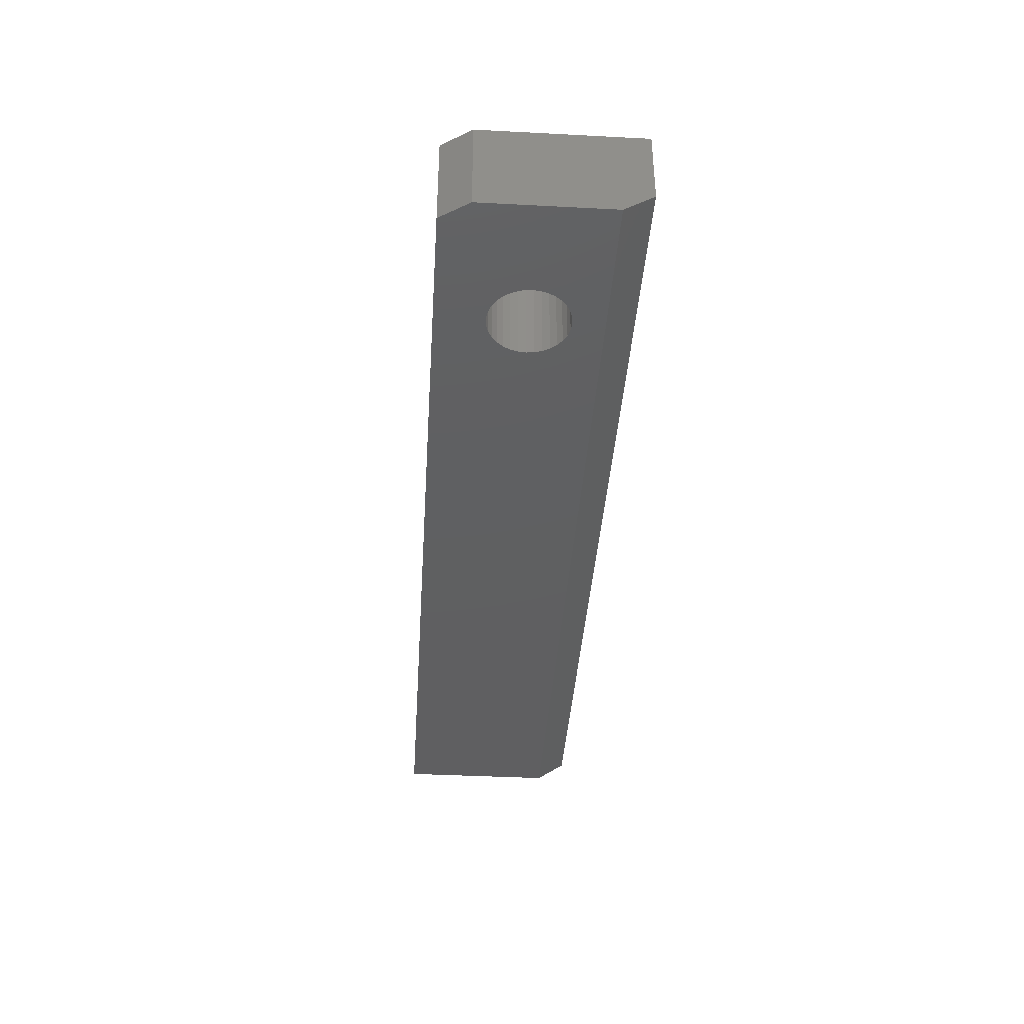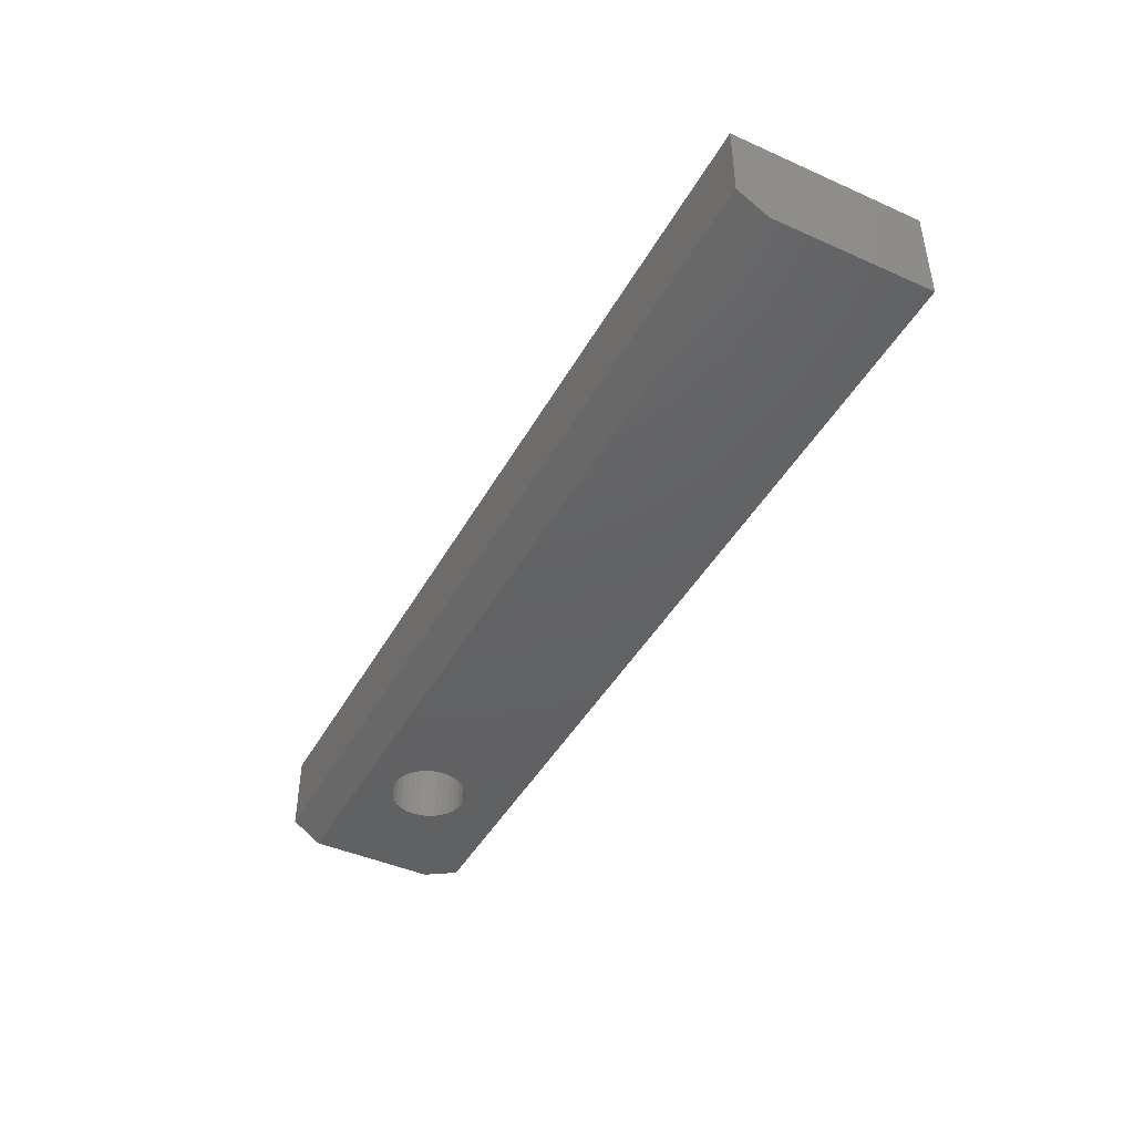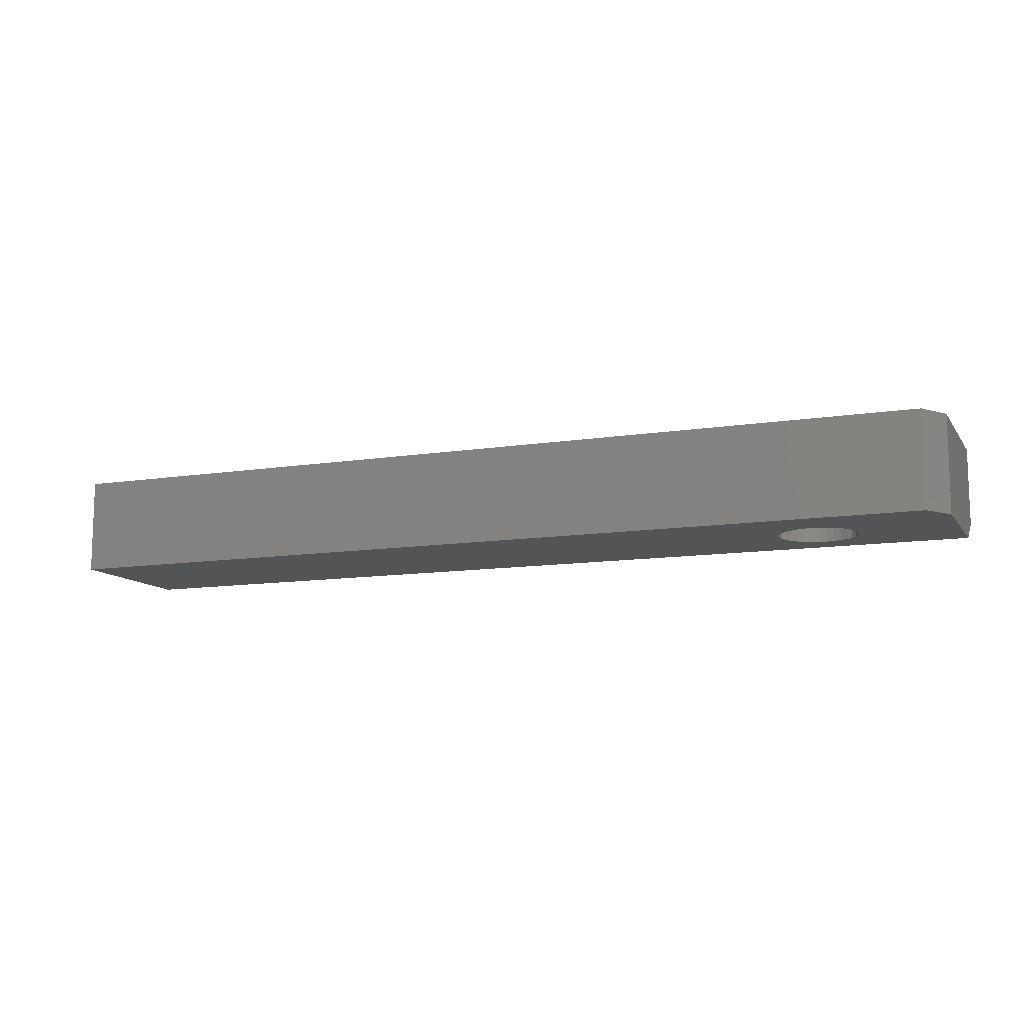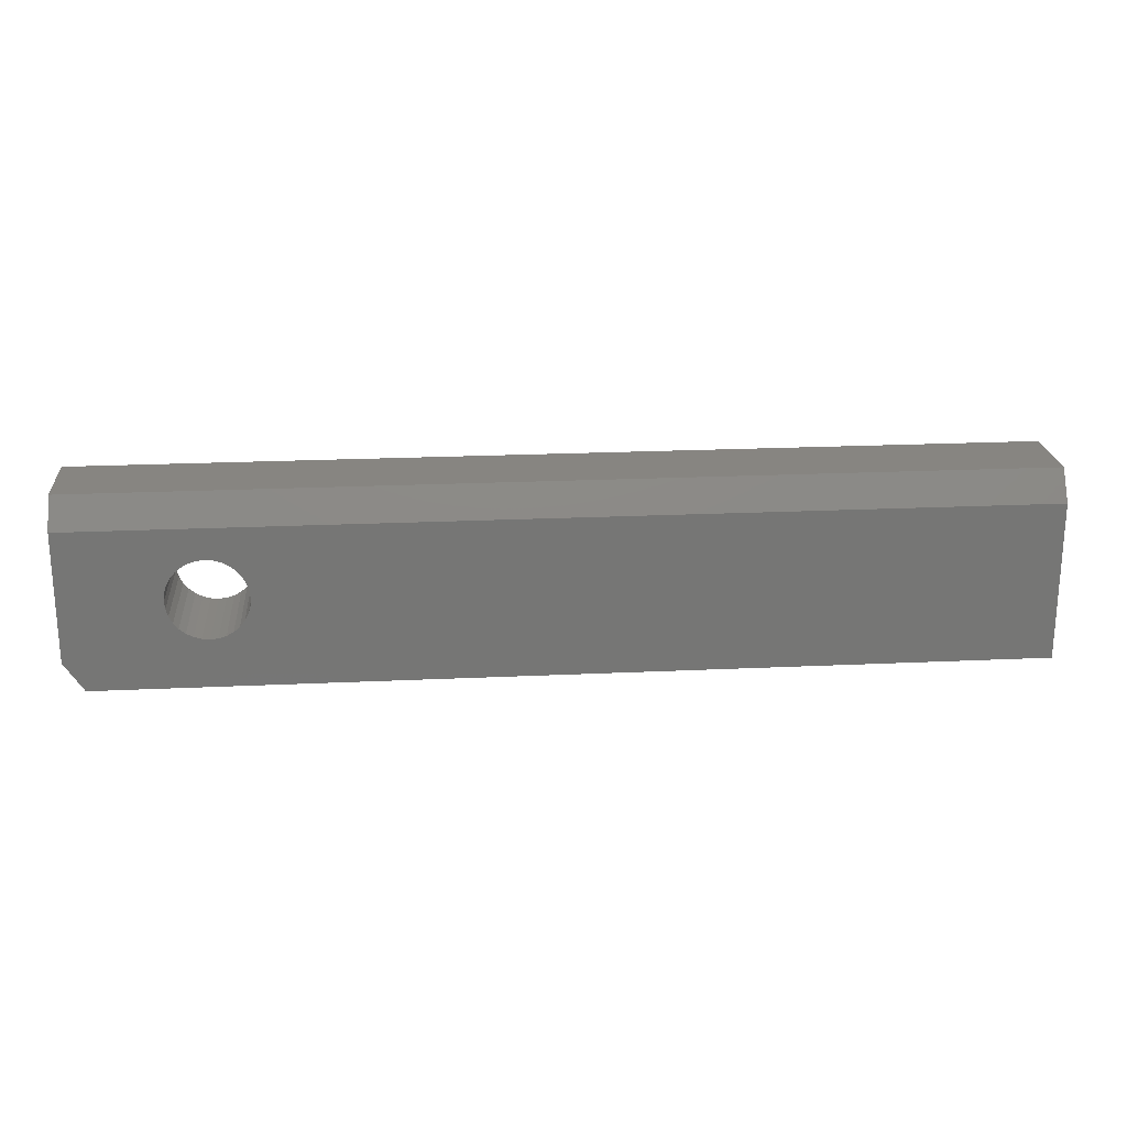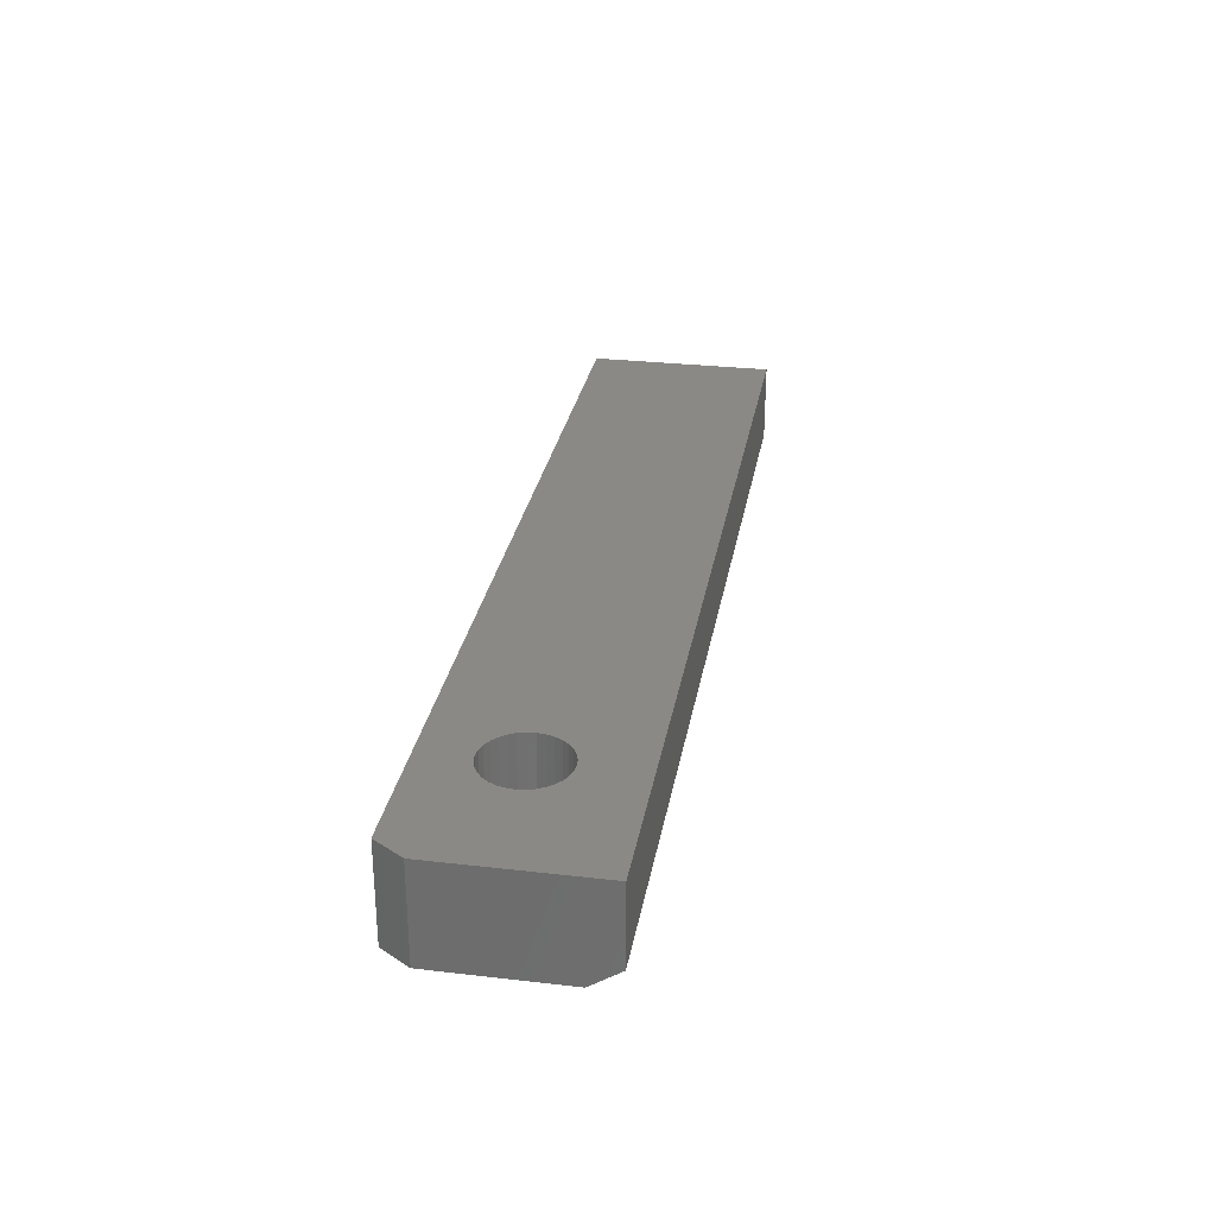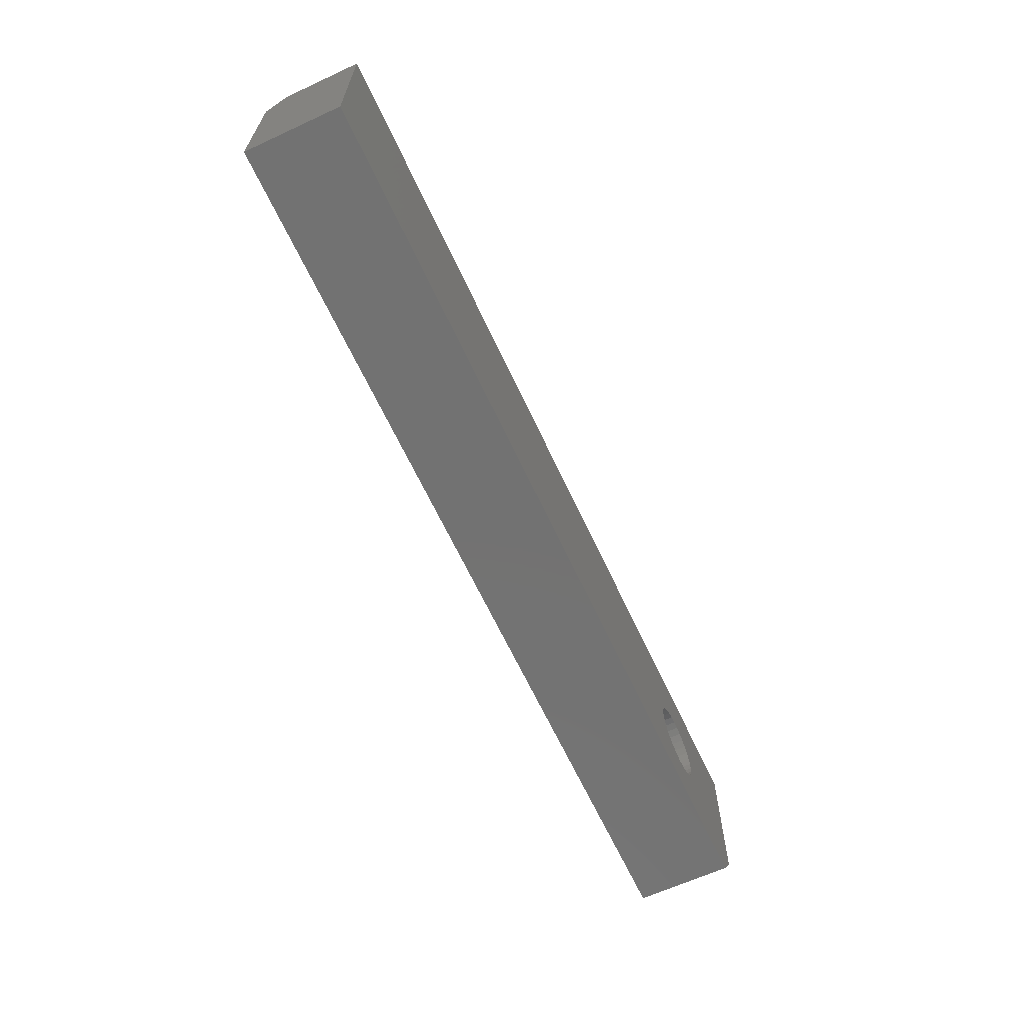
<metadata>
{"format":"stl","ext":"stl","renderer":"f3d","projection":"perspective","resolution":1024,"background":"white","views":[{"elev":-39.5,"azim":-93.7,"up":"+Y"},{"elev":-44.1,"azim":62.5,"up":"+Y"},{"elev":-11.4,"azim":-158.7,"up":"+Y"},{"elev":21.8,"azim":-4.7,"up":"+Z"},{"elev":29.0,"azim":-80.2,"up":"+Y"},{"elev":-64.4,"azim":114.9,"up":"+Z"}]}
</metadata>
<code>
# stl→obj: 76 verts, 152 faces
v 0.1097 0 0.1019
v 0.1035 -0.07812 0.1013
v 0.1035 0 0.1013
v 0.09762 -0.07812 0.09949
v 0.09762 0 0.09949
v 0.09216 -0.07812 0.09657
v 0.09216 0 0.09657
v 0.08737 -0.07812 0.09264
v 0.08737 0 0.09264
v 0.08345 -0.07812 0.08786
v 0.08345 0 0.08786
v 0.08053 -0.07812 0.0824
v 0.08053 0 0.0824
v 0.07873 -0.07812 0.07647
v 0.07873 0 0.07647
v 0.07812 -0.07812 0.07031
v 0.07812 -5.222e-18 0.07031
v 0.1097 -0.07812 0.1019
v 0.1159 0 0.1013
v 0.1159 -0.07812 0.1013
v 0.1218 0 0.09949
v 0.1218 -0.07812 0.09949
v 0.1272 0 0.09657
v 0.1272 -0.07812 0.09657
v 0.132 0 0.09264
v 0.132 -0.07812 0.09264
v 0.136 0 0.08786
v 0.136 -0.07812 0.08786
v 0.1389 0 0.0824
v 0.1389 -0.07812 0.0824
v 0.1407 0 0.07647
v 0.1407 -0.07812 0.07647
v 0.1413 1.753e-18 0.07031
v 0.1413 -0.07812 0.07031
v 0.1097 0 0.03873
v 0.1159 -0.07812 0.03934
v 0.1159 0 0.03934
v 0.1218 -0.07812 0.04114
v 0.1218 0 0.04114
v 0.1272 -0.07812 0.04406
v 0.1272 0 0.04406
v 0.132 -0.07812 0.04798
v 0.132 0 0.04798
v 0.136 -0.07812 0.05277
v 0.136 0 0.05277
v 0.1389 -0.07812 0.05823
v 0.1389 0 0.05823
v 0.1407 -0.07812 0.06415
v 0.1407 0 0.06415
v 0.1097 -0.07812 0.03873
v 0.1035 0 0.03934
v 0.1035 -0.07812 0.03934
v 0.09762 0 0.04114
v 0.09762 -0.07812 0.04114
v 0.09216 0 0.04406
v 0.09216 -0.07812 0.04406
v 0.08737 0 0.04798
v 0.08737 -0.07812 0.04798
v 0.08345 0 0.05277
v 0.08345 -0.07812 0.05277
v 0.08053 0 0.05823
v 0.08053 -0.07812 0.05823
v 0.07873 0 0.06415
v 0.07873 -0.07812 0.06415
v 0.75 0 0.15
v 9.185e-18 0 0.15
v 0.75 0 -4.592e-17
v 0.01562 0 -9.568e-19
v 1.435e-18 0 0.02344
v 1.435e-18 -0.07812 0.02344
v 0.01562 -0.07812 -9.568e-19
v 0.75 -0.07812 -4.592e-17
v 7.75e-18 -0.07812 0.1266
v 0.75 -0.07812 0.1266
v 0 -0.0625 0.15
v 0.75 -0.0625 0.15
f 1 2 3
f 3 2 4
f 3 4 5
f 5 4 6
f 5 6 7
f 7 6 8
f 7 8 9
f 9 8 10
f 9 10 11
f 11 10 12
f 11 12 13
f 13 12 14
f 13 14 15
f 15 14 16
f 15 16 17
f 2 1 18
f 18 1 19
f 18 19 20
f 20 19 21
f 20 21 22
f 22 21 23
f 22 23 24
f 24 23 25
f 24 25 26
f 26 25 27
f 26 27 28
f 28 27 29
f 28 29 30
f 30 29 31
f 30 31 32
f 32 31 33
f 32 33 34
f 35 36 37
f 37 36 38
f 37 38 39
f 39 38 40
f 39 40 41
f 41 40 42
f 41 42 43
f 43 42 44
f 43 44 45
f 45 44 46
f 45 46 47
f 47 46 48
f 47 48 49
f 49 48 34
f 49 34 33
f 36 35 50
f 50 35 51
f 50 51 52
f 52 51 53
f 52 53 54
f 54 53 55
f 54 55 56
f 56 55 57
f 56 57 58
f 58 57 59
f 58 59 60
f 60 59 61
f 60 61 62
f 62 61 63
f 62 63 64
f 64 63 17
f 64 17 16
f 65 49 33
f 65 33 31
f 65 31 29
f 65 29 27
f 65 27 25
f 65 25 23
f 65 23 21
f 65 21 19
f 65 19 1
f 65 1 66
f 67 68 69
f 67 69 35
f 67 35 37
f 67 37 39
f 67 39 41
f 67 41 43
f 67 43 45
f 67 45 47
f 67 47 49
f 67 49 65
f 69 61 59
f 69 59 57
f 69 57 55
f 69 55 53
f 69 53 51
f 69 51 35
f 66 1 3
f 66 3 5
f 66 5 7
f 66 7 9
f 66 9 11
f 66 11 13
f 66 13 15
f 66 15 17
f 66 17 63
f 66 63 61
f 66 61 69
f 70 71 72
f 70 72 50
f 70 50 52
f 70 52 54
f 70 54 56
f 70 56 58
f 70 58 60
f 70 60 62
f 73 70 62
f 73 62 64
f 73 64 16
f 73 16 14
f 73 14 12
f 73 12 10
f 73 10 8
f 73 8 6
f 73 6 4
f 73 4 2
f 73 2 18
f 73 18 74
f 72 48 46
f 72 46 44
f 72 44 42
f 72 42 40
f 72 40 38
f 72 38 36
f 72 36 50
f 74 18 20
f 74 20 22
f 74 22 24
f 74 24 26
f 74 26 28
f 74 28 30
f 74 30 32
f 74 32 34
f 74 34 48
f 74 48 72
f 69 70 66
f 66 70 73
f 66 73 75
f 71 68 72
f 72 68 67
f 70 69 71
f 71 69 68
f 76 65 75
f 75 65 66
f 72 67 74
f 74 67 65
f 74 65 76
f 73 74 75
f 75 74 76

</code>
